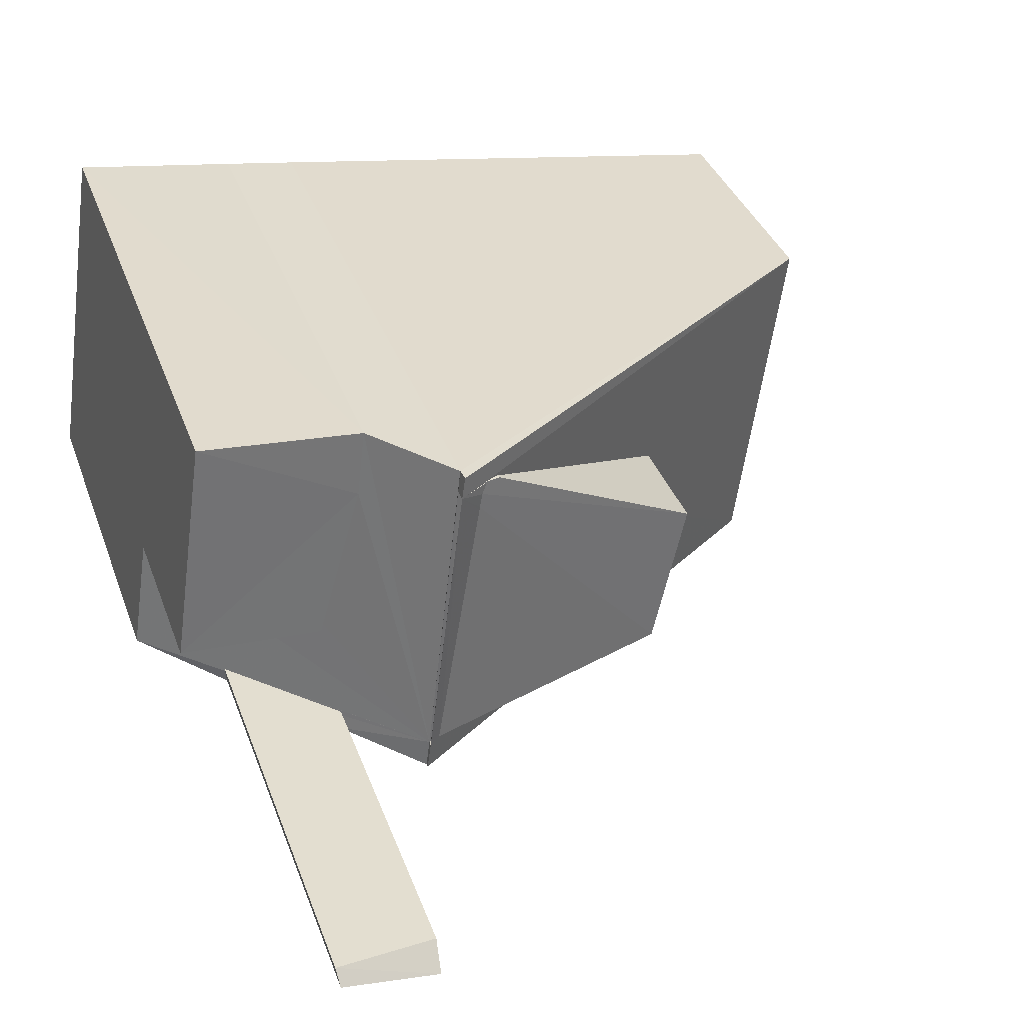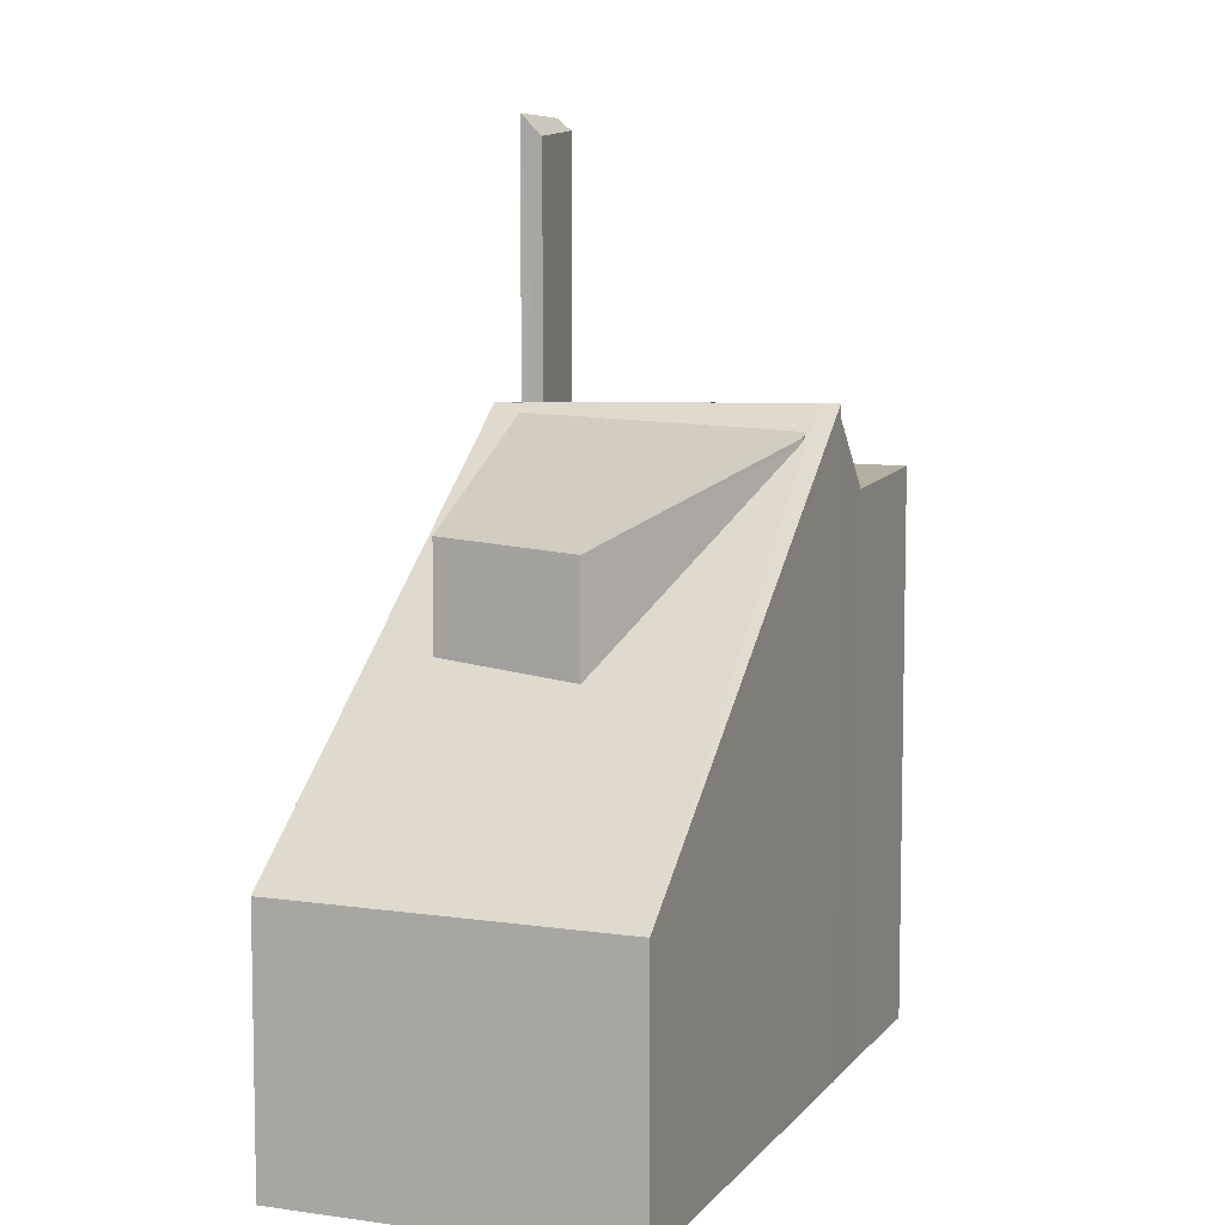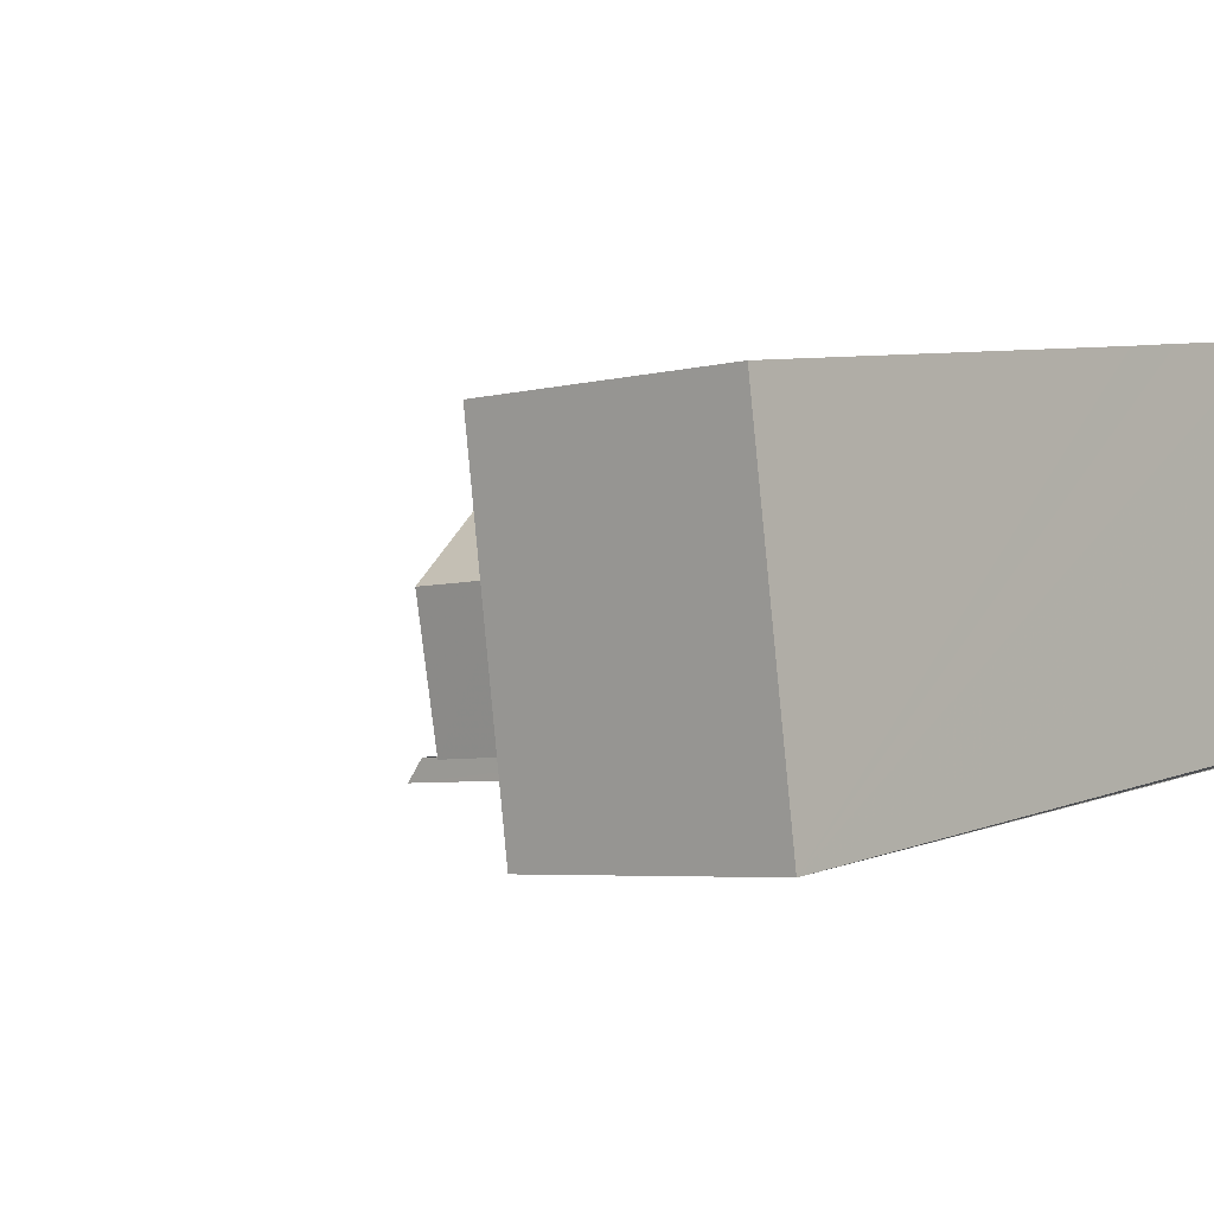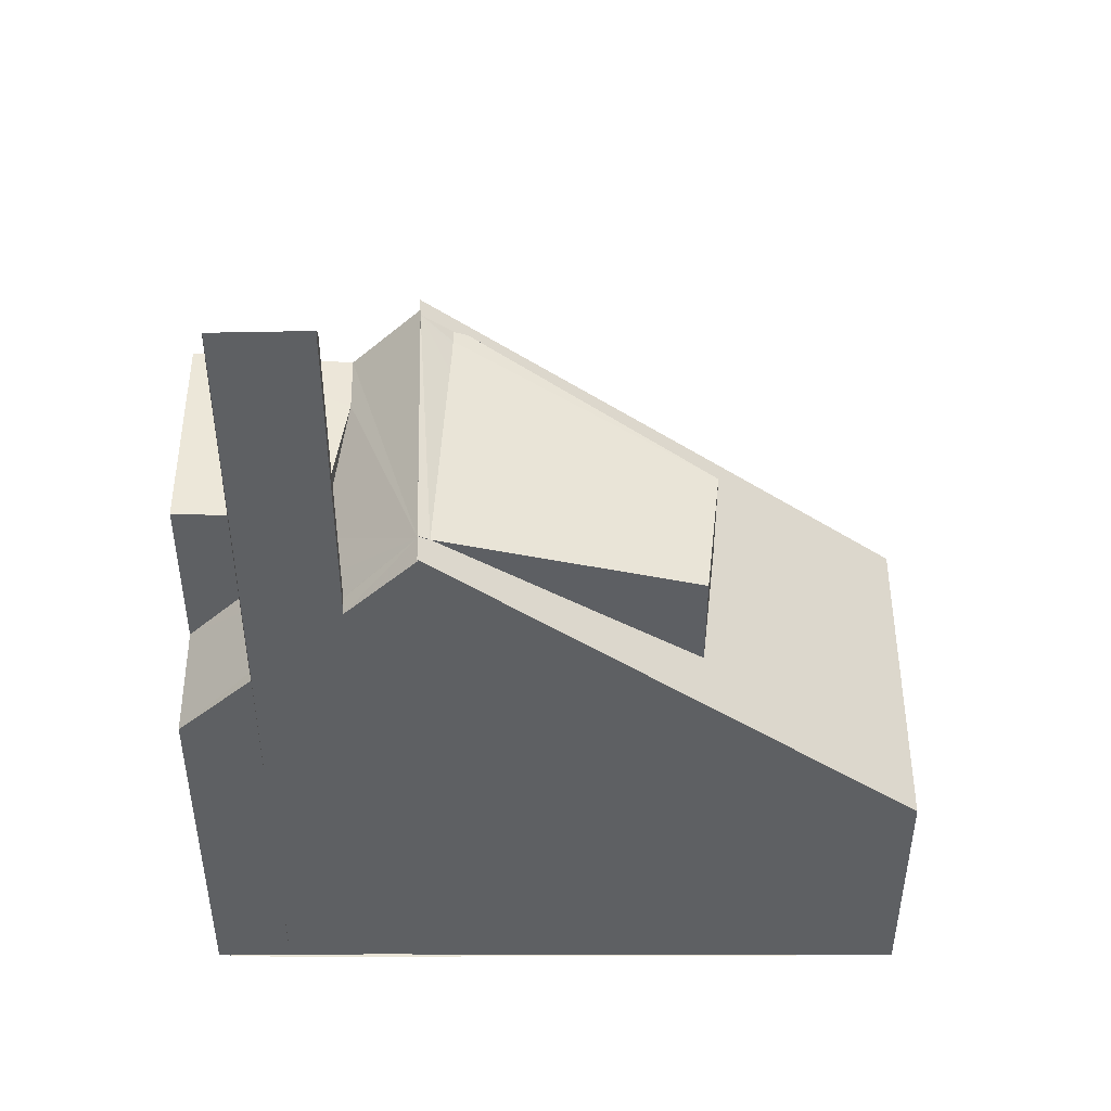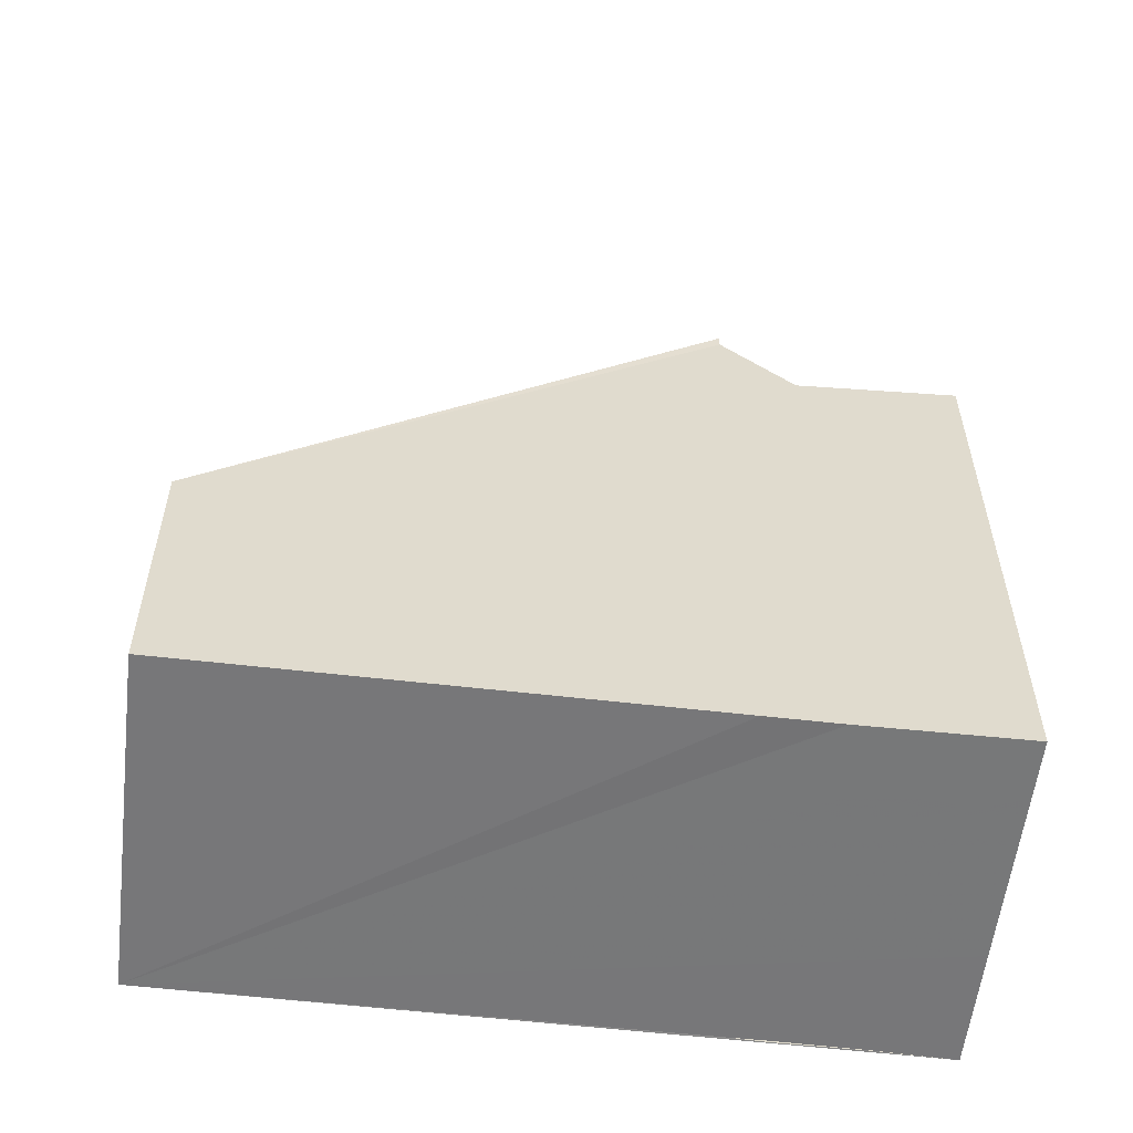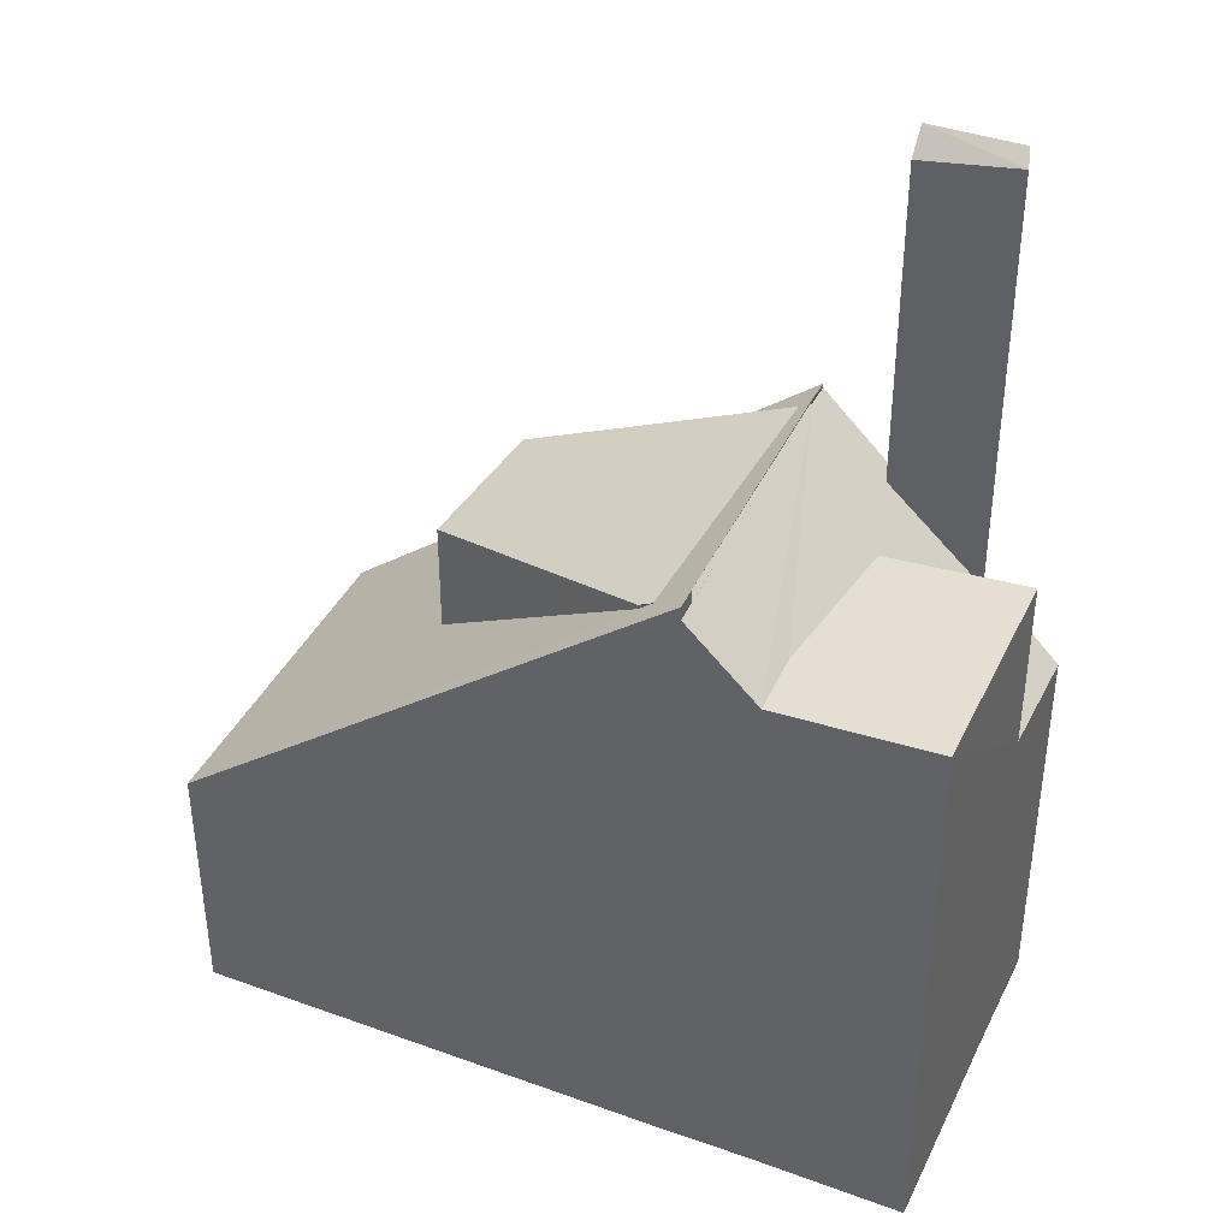
<metadata>
{"format":"obj","ext":"obj","renderer":"f3d","projection":"perspective","resolution":1024,"background":"white","views":[{"elev":36.0,"azim":-18.4,"up":"+Y"},{"elev":7.6,"azim":103.1,"up":"+Z"},{"elev":-4.5,"azim":130.8,"up":"+Y"},{"elev":47.5,"azim":-8.4,"up":"+Z"},{"elev":-57.2,"azim":164.8,"up":"+Z"},{"elev":39.6,"azim":-164.3,"up":"+Z"}]}
</metadata>
<code>
v 8.556e+04 4.468e+05 -0.288
v 8.555e+04 4.468e+05 -0.288
v 8.555e+04 4.468e+05 -0.288
v 8.555e+04 4.468e+05 -0.288
v 8.555e+04 4.468e+05 -0.288
v 8.555e+04 4.468e+05 -0.288
v 8.555e+04 4.468e+05 -0.288
v 8.555e+04 4.468e+05 -0.288
v 8.555e+04 4.468e+05 -0.288
v 8.556e+04 4.468e+05 -0.288
v 8.556e+04 4.468e+05 3.793
v 8.556e+04 4.468e+05 3.762
v 8.555e+04 4.468e+05 5.886
v 8.555e+04 4.468e+05 5.86
v 8.555e+04 4.468e+05 7.064
v 8.555e+04 4.468e+05 13.79
v 8.555e+04 4.468e+05 7.02
v 8.555e+04 4.468e+05 13.99
v 8.555e+04 4.468e+05 8.644
v 8.555e+04 4.468e+05 8.068
v 8.555e+04 4.468e+05 8.506
v 8.555e+04 4.468e+05 8.445
v 8.555e+04 4.468e+05 13.65
v 8.555e+04 4.468e+05 8.502
v 8.555e+04 4.468e+05 8.588
v 8.555e+04 4.468e+05 9.683
v 8.555e+04 4.468e+05 9.611
v 8.555e+04 4.468e+05 9.617
v 8.555e+04 4.468e+05 9.676
v 8.555e+04 4.468e+05 8.507
v 8.555e+04 4.468e+05 14
v 8.555e+04 4.468e+05 9.547
v 8.555e+04 4.468e+05 8.431
v 8.555e+04 4.468e+05 9.758
v 8.555e+04 4.468e+05 7.956
v 8.555e+04 4.468e+05 6.233
v 8.555e+04 4.468e+05 9.203
v 8.555e+04 4.468e+05 9.296
v 8.555e+04 4.468e+05 8.097
v 8.555e+04 4.468e+05 6.437
v 8.555e+04 4.468e+05 9.547
v 8.555e+04 4.468e+05 9.551
v 8.555e+04 4.468e+05 9.753
v 8.555e+04 4.468e+05 9.377
f 1 2 3 4 5 6 7 8 9 10
f 11 1 10 12
f 13 6 5 14
f 14 5 4 15
f 16 17 15 18
f 19 13 20 21
f 21 20 22
f 23 24 17 16
f 25 7 6 13 19
f 26 27 28 29
f 18 15 4 3 30 31
f 31 30 24 23
f 30 3 2 28
f 32 9 8 33
f 12 10 9 32 34
f 33 8 7 25
f 29 28 2 1 11
f 35 36 37 38
f 39 40 36 35
f 27 26 41
f 40 39 41
f 34 32 42 43
f 43 42 44
f 38 37 44
f 31 23 16 18
f 43 44 37 36 40 41 26 29 11 12 34
f 22 33 25 19 21
f 42 27 41 39 35 38 44
f 27 42 32 33 22 20 13 14 15 17 24 30 28

</code>
